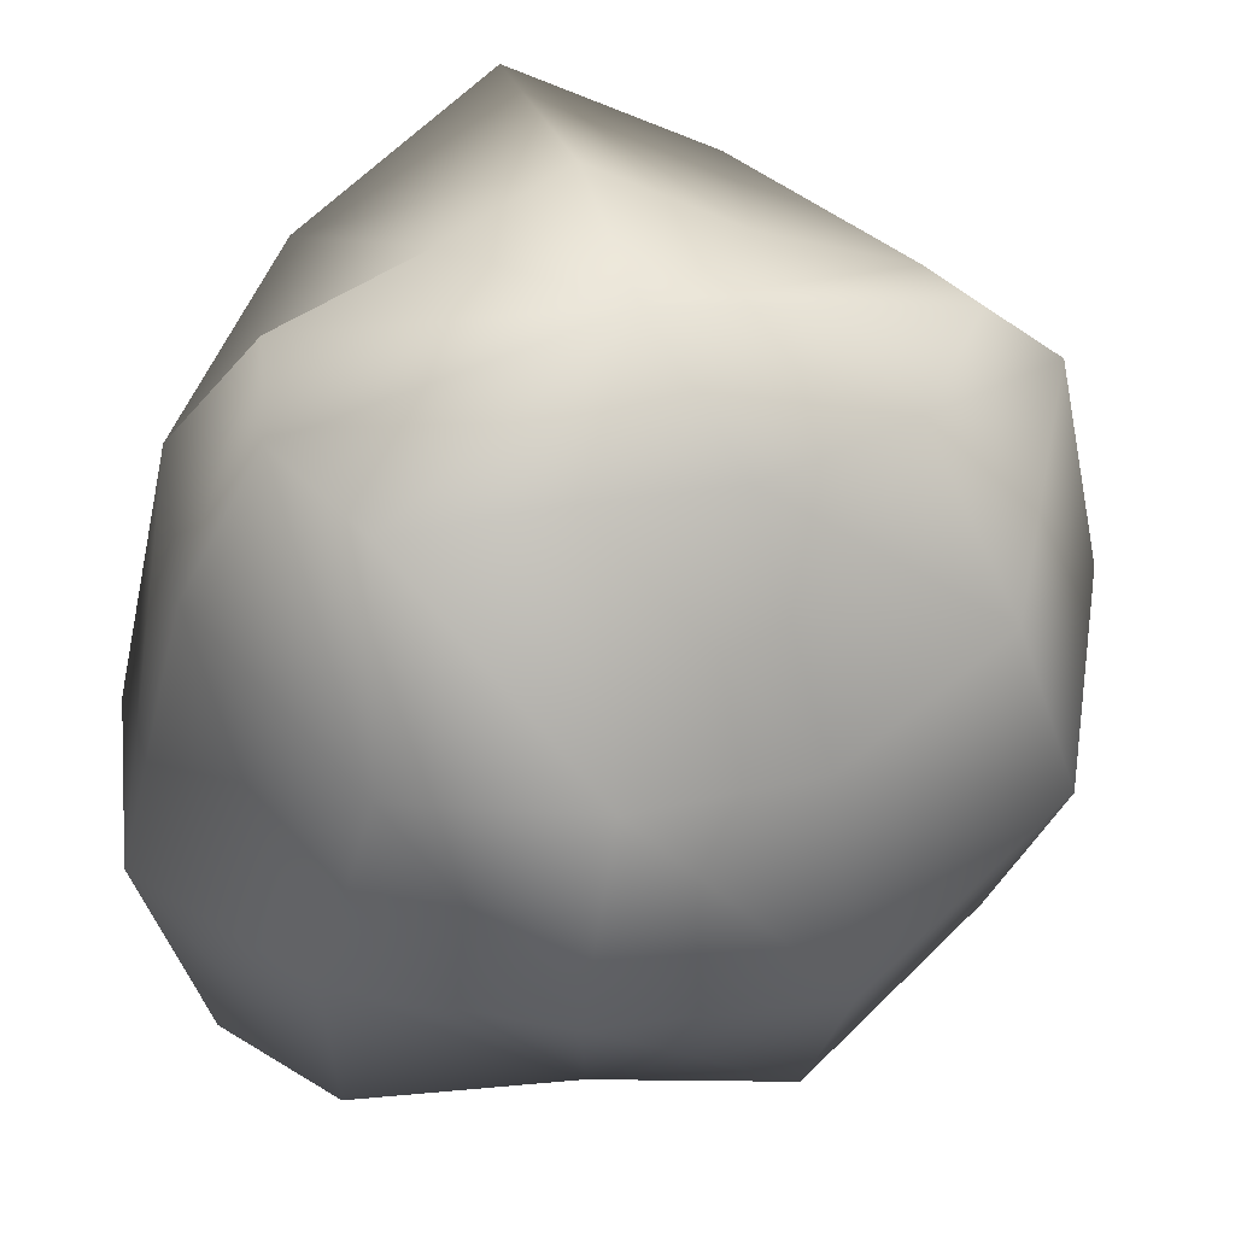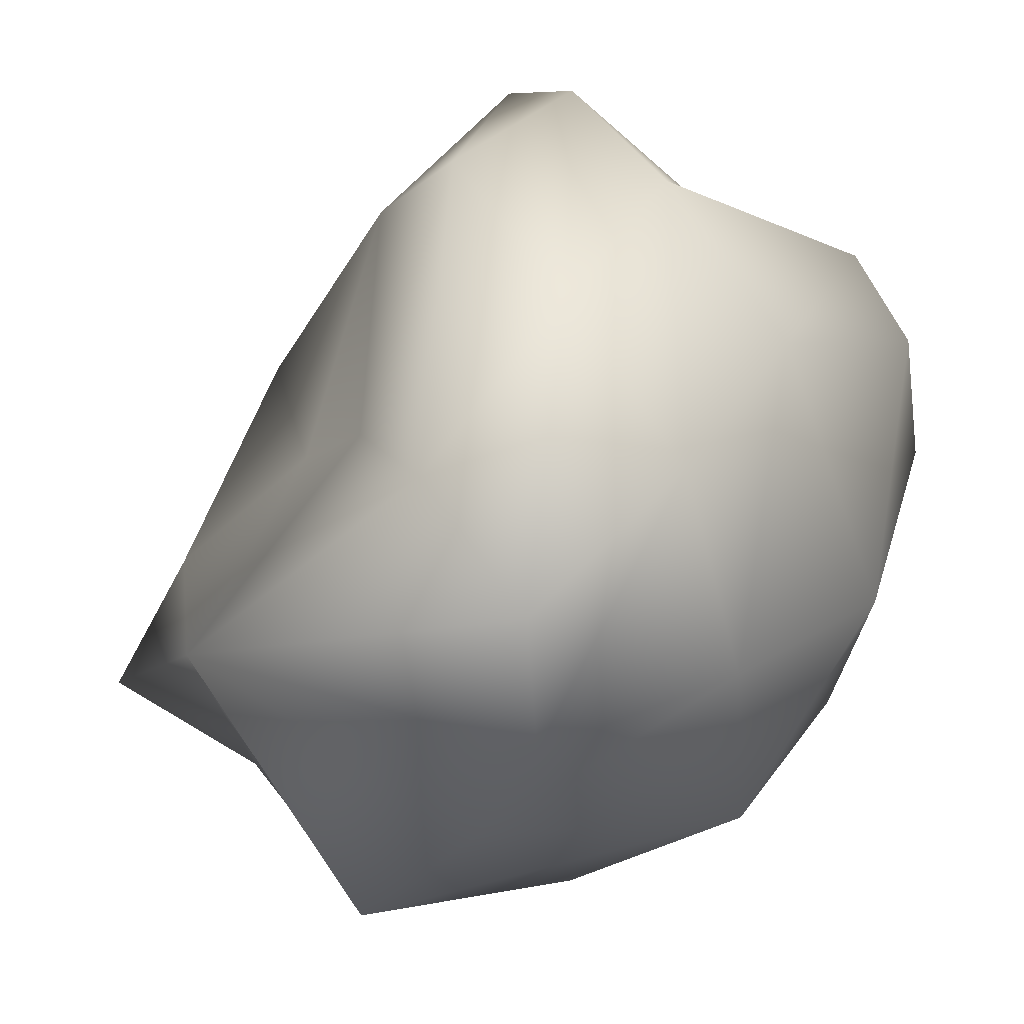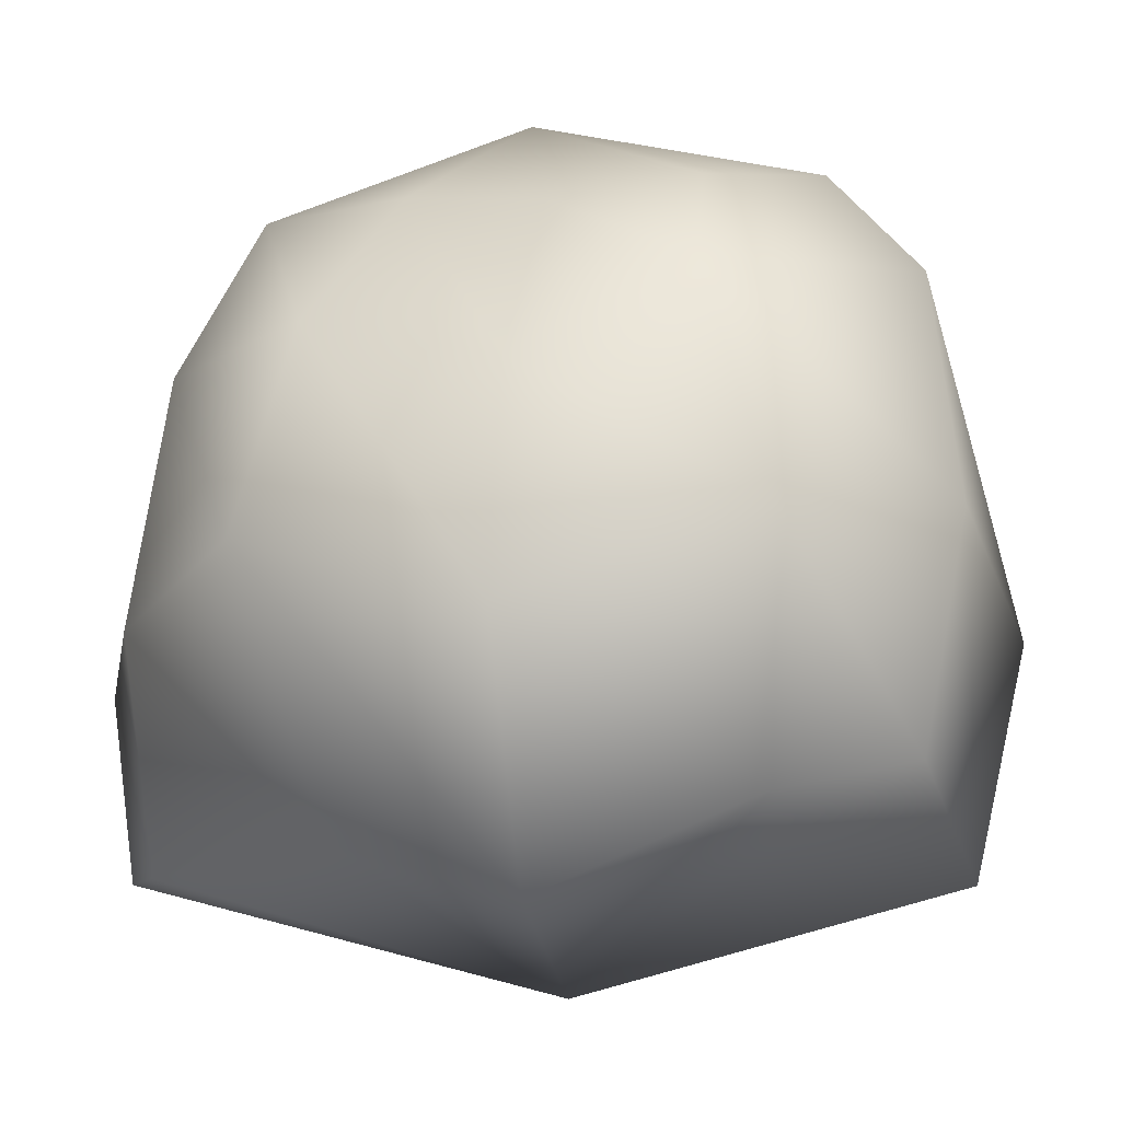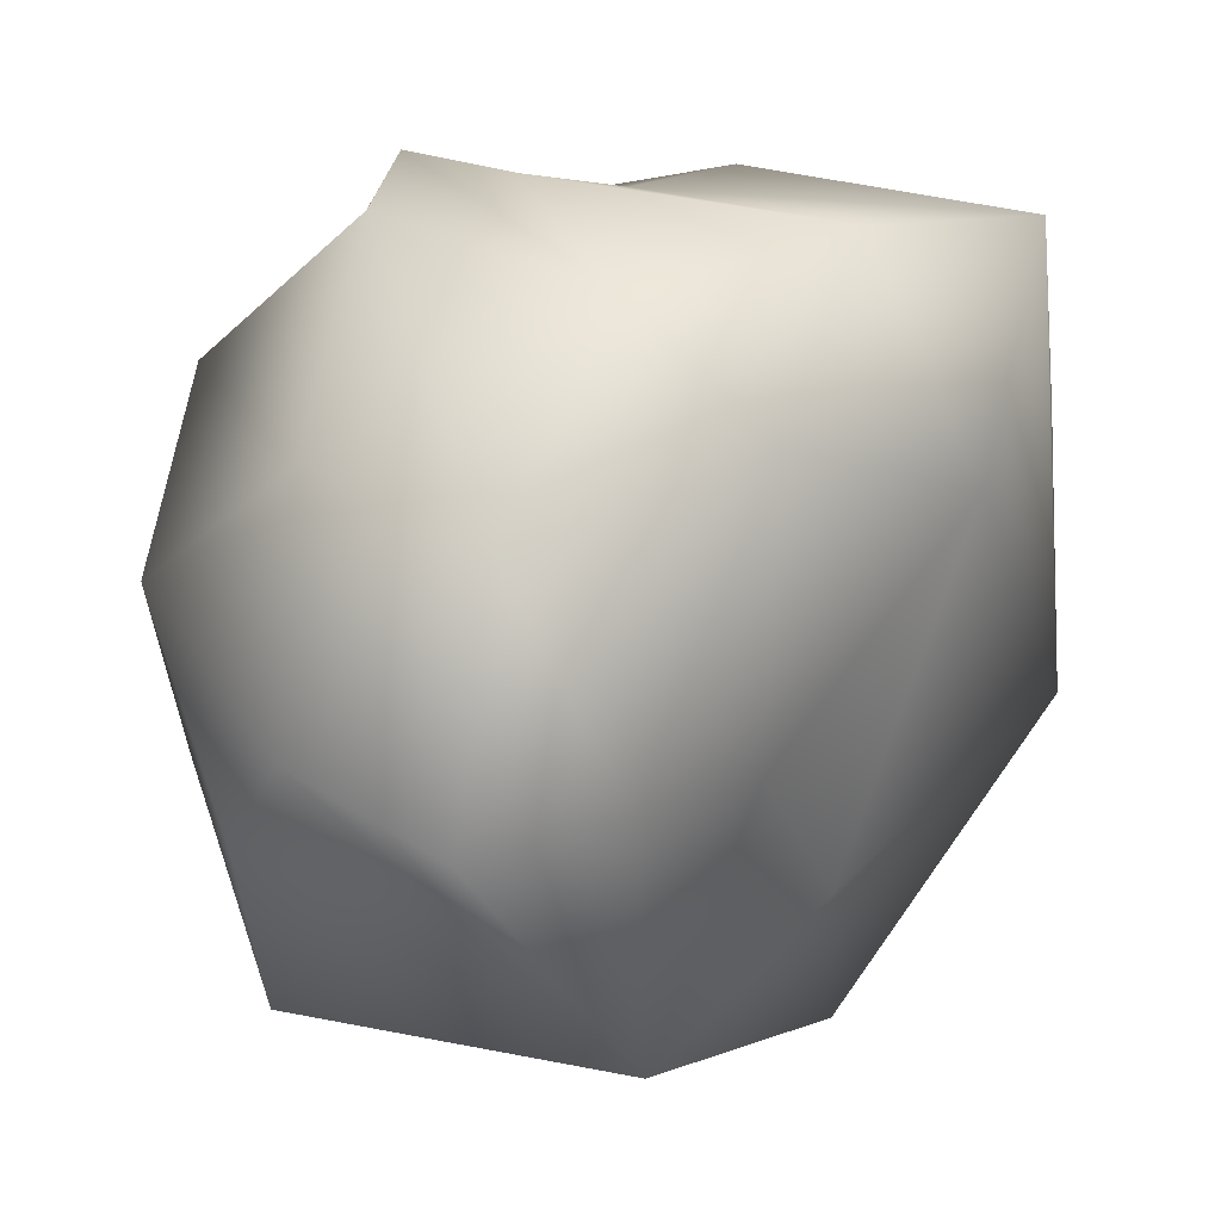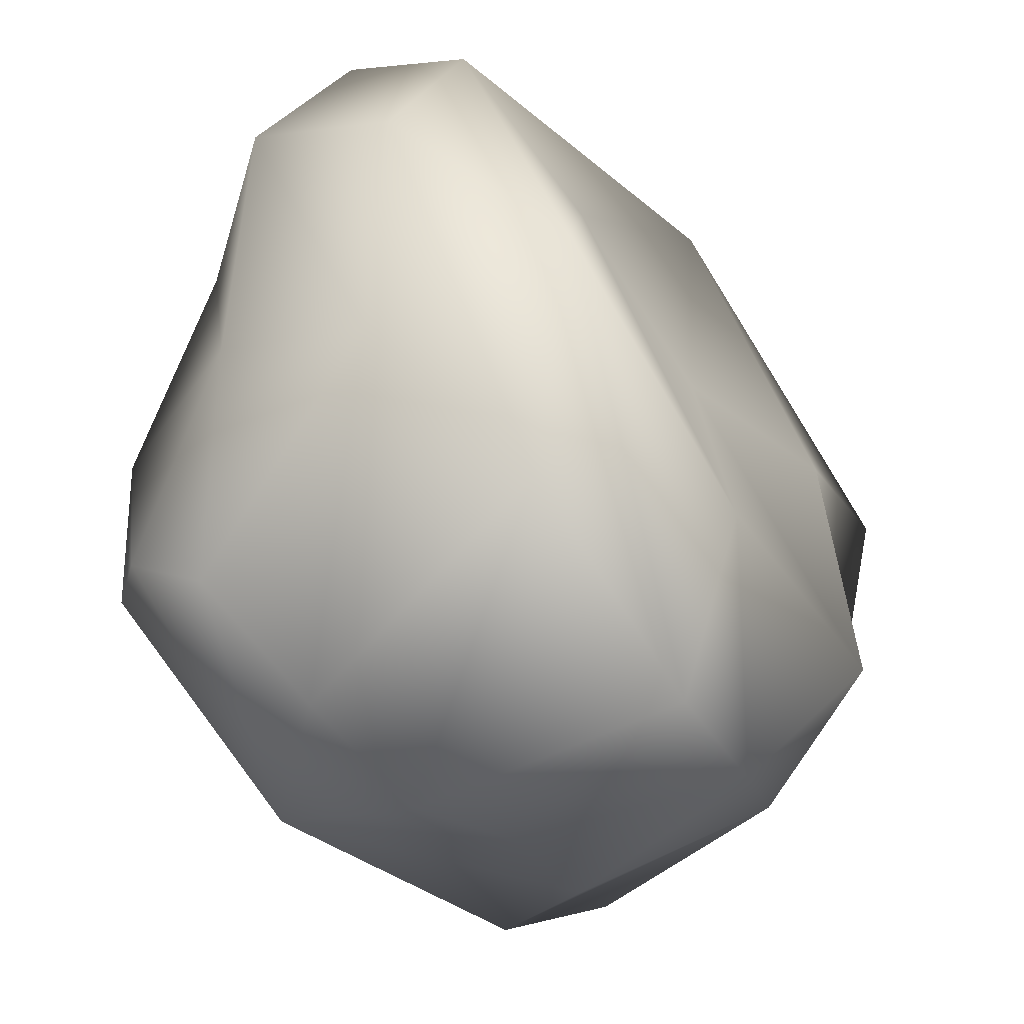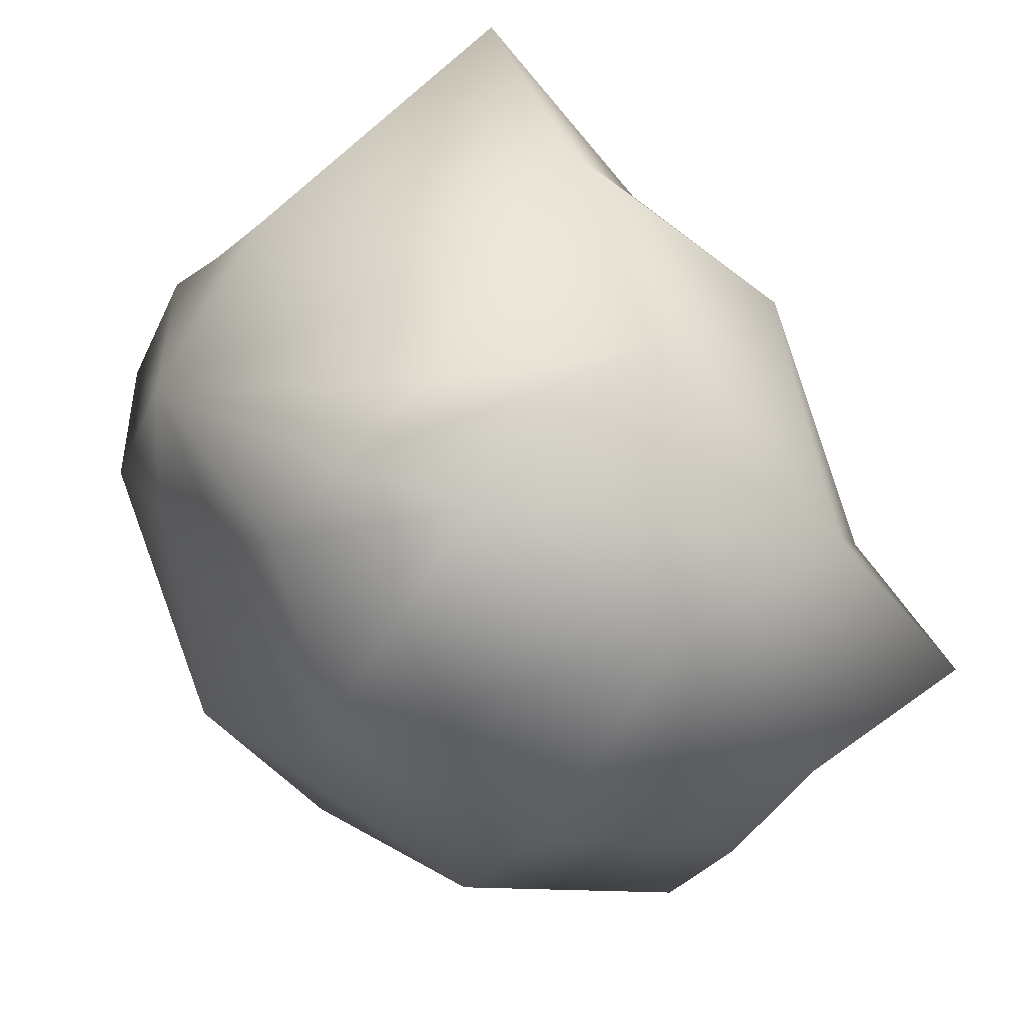
<metadata>
{"format":"obj","ext":"obj","renderer":"f3d","projection":"perspective","resolution":1024,"background":"white","views":[{"elev":46.8,"azim":116.1,"up":"+Y"},{"elev":36.5,"azim":47.3,"up":"+Z"},{"elev":-11.1,"azim":156.2,"up":"+Y"},{"elev":-17.9,"azim":-111.3,"up":"+Y"},{"elev":54.6,"azim":-153.3,"up":"+Z"},{"elev":-43.0,"azim":-129.5,"up":"+Z"}]}
</metadata>
<code>
v  -5.385 77.67 5.385
v  -22.92 56.1 -39.16
v  -50.41 59.31 -39.34
v  -65.15 51.02 -22.21
v  -51.87 58.85 4.777
v  -37.33 75.17 33.04
v  -11.26 70.22 47.64
v  16.14 64.28 66.64
v  36.16 60.92 54.65
v  44.37 57.2 29.95
v  23.29 57.82 3.457
v  2.161 53.6 -19.22
v  -8.177 30.24 -65.23
v  -66.38 38.5 -50.18
v  -95.54 16.45 -13.95
v  -95.61 36.57 31.26
v  -84.98 50.43 74.06
v  -42.51 30.66 97.87
v  3.578 14.19 99.89
v  38.66 16.01 74.84
v  66.32 19.15 19.89
v  53.28 22.5 -19.12
v  22.06 13.12 -44.46
v  -18.36 -18.14 -76.39
v  -67.12 -10.88 -61.46
v  -95.34 -32.36 -36.59
v  -104.2 -11.21 11.24
v  -73.95 -0.7733 65.16
v  -24.79 -21.17 106.4
v  25.36 -36.1 101.9
v  60.58 -37.26 79.37
v  72.01 -30.89 31.06
v  66.59 -20.82 -18.49
v  29.13 -35.49 -54.84
v  -25.15 -67.47 -60.16
v  -57.29 -60.56 -60.65
v  -82.1 -81.45 -37.75
v  -70.78 -66.86 -1.843
v  -43.14 -50.27 34.31
v  -8.865 -61.86 63.8
v  29.43 -78.26 81.19
v  59.58 -78.34 64.14
v  63.76 -79.29 34.31
v  41.53 -75.31 -6.426
v  16.19 -87.25 -40.4
v  -20.19 -102.2 20.19
g Sphere01
f 1 2 3
f 1 3 4
f 1 4 5
f 1 5 6
f 1 6 7
f 1 7 8
f 1 8 9
f 1 9 10
f 1 10 11
f 1 11 12
f 1 12 2
f 2 13 14
f 2 14 3
f 3 14 15
f 3 15 4
f 4 15 16
f 4 16 5
f 5 16 17
f 5 17 6
f 6 17 18
f 6 18 7
f 7 18 19
f 7 19 8
f 8 19 20
f 8 20 9
f 9 20 21
f 9 21 10
f 10 21 22
f 10 22 11
f 11 22 23
f 11 23 12
f 12 23 13
f 12 13 2
f 13 24 25
f 13 25 14
f 14 25 26
f 14 26 15
f 15 26 27
f 15 27 16
f 16 27 28
f 16 28 17
f 17 28 29
f 17 29 18
f 18 29 30
f 18 30 19
f 19 30 31
f 19 31 20
f 20 31 32
f 20 32 21
f 21 32 33
f 21 33 22
f 22 33 34
f 22 34 23
f 23 34 24
f 23 24 13
f 24 35 36
f 24 36 25
f 25 36 37
f 25 37 26
f 26 37 38
f 26 38 27
f 27 38 39
f 27 39 28
f 28 39 40
f 28 40 29
f 29 40 41
f 29 41 30
f 30 41 42
f 30 42 31
f 31 42 43
f 31 43 32
f 32 43 44
f 32 44 33
f 33 44 45
f 33 45 34
f 34 45 35
f 34 35 24
f 46 36 35
f 46 37 36
f 46 38 37
f 46 39 38
f 46 40 39
f 46 41 40
f 46 42 41
f 46 43 42
f 46 44 43
f 46 45 44
f 46 35 45

</code>
